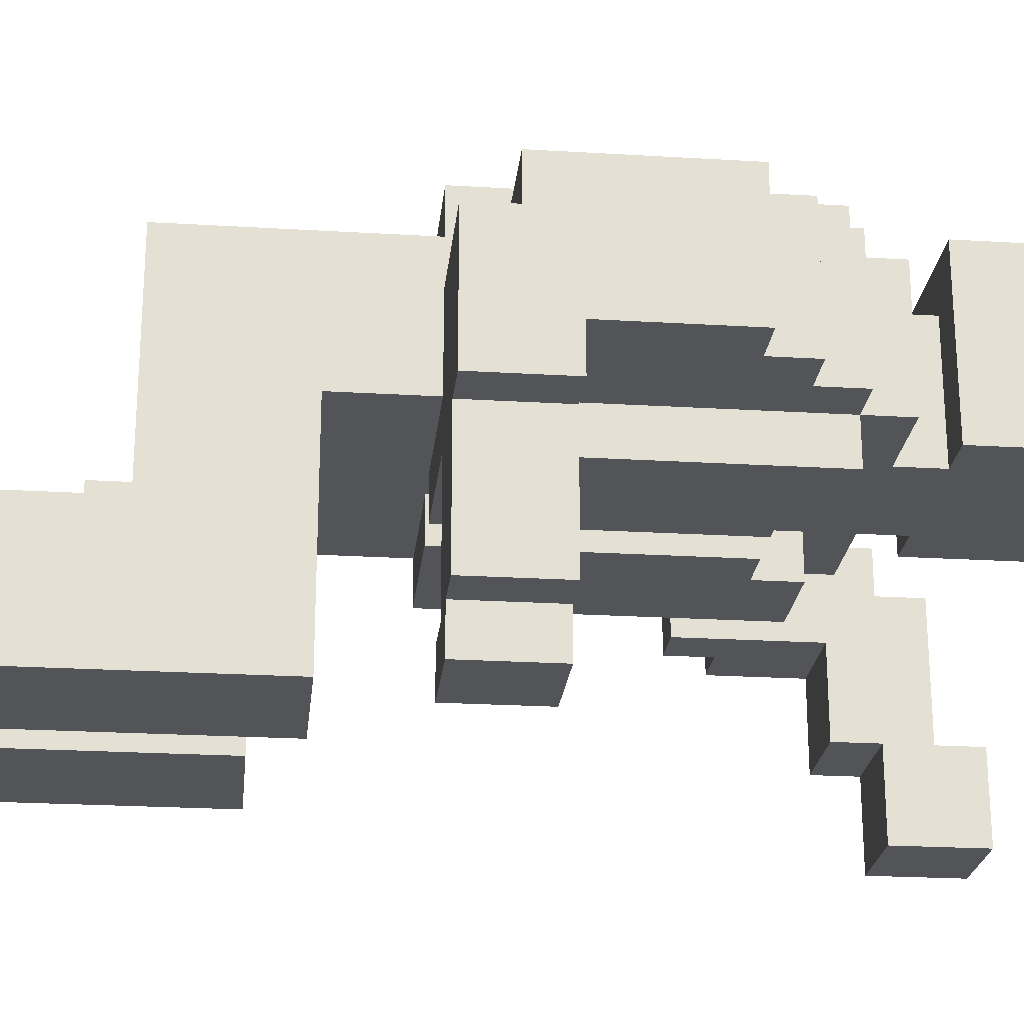
<metadata>
{"format":"obj","ext":"obj","renderer":"f3d","projection":"perspective","resolution":1024,"background":"white","views":[{"elev":-23.5,"azim":-95.8,"up":"+Y"}]}
</metadata>
<code>
o
v 3.1 2.4 -3.7
v 3.1 2.4 -3.9
v 3.1 2.5 -3.4
v 3.1 2.5 -3.7
v 3.1 2.7 -3.8
v 3.1 2.7 -3.9
v 3.1 2.8 -3.4
v 3.1 2.8 -3.8
v 3.2 2.1 -3.7
v 3.2 2.1 -3.9
v 3.2 2.4 -3.7
v 3.2 2.4 -3.9
v 3.2 2.5 -3.3
v 3.2 2.5 -3.4
v 3.2 2.8 -3.3
v 3.2 2.8 -3.4
v 3.3 2 -3.7
v 3.3 2 -3.9
v 3.3 2.1 -3.7
v 3.3 2.1 -3.9
v 3.3 2.5 -3.2
v 3.3 2.5 -3.3
v 3.3 2.8 -3.2
v 3.3 2.8 -3.3
v 3.4 2 -4.1
v 3.4 2 -4.5
v 3.4 2 -4.7
v 3.4 2.3 -4.4
v 3.4 2.3 -4.5
v 3.4 2.3 -4.7
v 3.4 2.4 -3.2
v 3.4 2.4 -3.7
v 3.4 2.5 -3.1
v 3.4 2.5 -3.2
v 3.4 2.5 -3.7
v 3.4 2.5 -3.9
v 3.4 2.5 -4
v 3.4 2.5 -4.1
v 3.4 2.7 -3.8
v 3.4 2.7 -3.9
v 3.4 2.8 -3.1
v 3.4 2.8 -3.2
v 3.4 2.8 -3.8
v 3.4 2.8 -3.9
v 3.4 2.8 -4
v 3.4 2.8 -4.4
v 3.4 2.9 -3.2
v 3.4 2.9 -3.9
v 3.5 2.5 -2.7
v 3.5 2.5 -2.8
v 3.5 2.5 -3
v 3.5 2.6 -2.7
v 3.5 2.6 -2.8
v 3.5 2.9 -2.7
v 3.5 2.9 -3
v 3.6 2.5 -3
v 3.6 2.5 -3.1
v 3.6 2.8 -3
v 3.6 2.8 -3.1
v 3.8 2 -4.2
v 3.8 2 -4.6
v 3.8 2 -4.8
v 3.8 2.3 -4.5
v 3.8 2.3 -4.6
v 3.8 2.3 -4.8
v 3.8 2.4 -3.3
v 3.8 2.4 -3.9
v 3.8 2.5 -3.3
v 3.8 2.5 -3.9
v 3.8 2.5 -4.2
v 3.8 2.5 -4.3
v 3.8 2.5 -4.4
v 3.8 2.5 -4.5
v 3.8 2.8 -4.3
v 3.8 2.8 -4.4
v 3.9 2.4 -3.2
v 3.9 2.4 -3.3
v 3.9 2.5 -3.2
v 3.9 2.5 -3.3
v 4.2 2 -2.8
v 4.2 2 -3
v 4.2 2.2 -2.8
v 4.2 2.2 -2.9
v 4.2 2.2 -3
v 4.2 2.2 -3.1
v 4.2 2.4 -3.1
v 4.2 2.4 -3.4
v 4.2 2.5 -2.9
v 4.2 2.5 -3
v 4.2 2.5 -3.2
v 4.2 2.5 -3.4
v 4.2 2.6 -3
v 4.2 2.6 -3.1
v 4.2 2.7 -3.1
v 4.2 2.7 -3.2
v 3.4 2.1 -3.8
v 3.4 2.1 -3.9
v 3.4 2.2 -3.7
v 3.4 2.2 -3.8
v 3.4 2.2 -3.9
v 3.4 2.4 -3.7
v 3.4 2.4 -3.9
v 3.5 2 -3.7
v 3.5 2 -3.9
v 3.5 2.1 -3.8
v 3.5 2.1 -3.9
v 3.5 2.2 -3.7
v 3.5 2.2 -3.8
v 3.6 2.4 -3.2
v 3.6 2.4 -3.3
v 3.6 2.5 -3.2
v 3.6 2.5 -3.3
v 3.7 2 -4.1
v 3.7 2 -4.5
v 3.7 2 -4.7
v 3.7 2.3 -4.4
v 3.7 2.3 -4.5
v 3.7 2.3 -4.7
v 3.7 2.4 -3.3
v 3.7 2.4 -3.9
v 3.7 2.5 -3.3
v 3.7 2.5 -3.9
v 3.7 2.5 -4.1
v 3.7 2.5 -4.3
v 3.7 2.8 -4.3
v 3.7 2.8 -4.4
v 3.9 2.5 -3
v 3.9 2.5 -3.1
v 3.9 2.8 -3
v 3.9 2.8 -3.1
v 4 2.5 -2.7
v 4 2.5 -2.8
v 4 2.5 -3
v 4 2.6 -2.7
v 4 2.6 -2.8
v 4 2.9 -2.7
v 4 2.9 -3
v 4.1 2 -4.2
v 4.1 2 -4.6
v 4.1 2 -4.8
v 4.1 2.3 -4.5
v 4.1 2.3 -4.6
v 4.1 2.3 -4.8
v 4.1 2.4 -3.2
v 4.1 2.4 -3.9
v 4.1 2.5 -3.1
v 4.1 2.5 -3.2
v 4.1 2.5 -3.5
v 4.1 2.5 -3.6
v 4.1 2.5 -3.8
v 4.1 2.5 -3.9
v 4.1 2.5 -4
v 4.1 2.5 -4.2
v 4.1 2.5 -4.4
v 4.1 2.5 -4.5
v 4.1 2.8 -3.1
v 4.1 2.8 -3.2
v 4.1 2.8 -3.5
v 4.1 2.8 -3.6
v 4.1 2.8 -3.8
v 4.1 2.8 -3.9
v 4.1 2.8 -4
v 4.1 2.8 -4.4
v 4.1 2.9 -3.2
v 4.1 2.9 -3.9
v 4.2 2.5 -3.4
v 4.2 2.5 -3.5
v 4.2 2.7 -3.2
v 4.2 2.7 -3.4
v 4.2 2.8 -3.2
v 4.2 2.8 -3.5
v 4.3 2.4 -3.3
v 4.3 2.4 -3.4
v 4.3 2.6 -3.1
v 4.3 2.6 -3.3
v 4.3 2.7 -3.1
v 4.3 2.7 -3.4
v 4.4 2 -2.8
v 4.4 2 -3
v 4.4 2.2 -2.8
v 4.4 2.2 -2.9
v 4.4 2.2 -3
v 4.4 2.2 -3.1
v 4.4 2.4 -3.1
v 4.4 2.4 -3.3
v 4.4 2.5 -2.9
v 4.4 2.5 -3
v 4.4 2.6 -3
v 4.4 2.6 -3.3
v 3.5 2.5 -2.7
v 3.5 2.6 -2.7
v 3.5 2.9 -2.7
v 3.6 2.7 -2.7
v 3.6 2.8 -2.7
v 3.7 2.7 -2.7
v 3.7 2.8 -2.7
v 3.8 2.7 -2.7
v 3.8 2.8 -2.7
v 3.9 2.7 -2.7
v 3.9 2.8 -2.7
v 4 2.5 -2.7
v 4 2.6 -2.7
v 4 2.9 -2.7
v 4.2 2 -2.8
v 4.2 2.2 -2.8
v 4.4 2 -2.8
v 4.4 2.2 -2.8
v 4.2 2.2 -2.9
v 4.2 2.5 -2.9
v 4.4 2.2 -2.9
v 4.4 2.5 -2.9
v 4.2 2.5 -3
v 4.2 2.6 -3
v 4.4 2.5 -3
v 4.4 2.6 -3
v 3.4 2.5 -3.1
v 3.4 2.8 -3.1
v 3.5 2.5 -3.1
v 3.5 2.8 -3.1
v 3.6 2.5 -3.1
v 3.6 2.8 -3.1
v 3.9 2.5 -3.1
v 3.9 2.8 -3.1
v 4 2.5 -3.1
v 4 2.8 -3.1
v 4.1 2.5 -3.1
v 4.1 2.8 -3.1
v 4.2 2.6 -3.1
v 4.2 2.7 -3.1
v 4.3 2.6 -3.1
v 4.3 2.7 -3.1
v 3.3 2.5 -3.2
v 3.3 2.8 -3.2
v 3.4 2.4 -3.2
v 3.4 2.5 -3.2
v 3.4 2.8 -3.2
v 3.4 2.9 -3.2
v 3.5 2.4 -3.2
v 3.5 2.5 -3.2
v 3.5 2.8 -3.2
v 3.5 2.9 -3.2
v 3.6 2.4 -3.2
v 3.6 2.5 -3.2
v 3.6 2.8 -3.2
v 3.6 2.9 -3.2
v 3.9 2.4 -3.2
v 3.9 2.5 -3.2
v 3.9 2.8 -3.2
v 3.9 2.9 -3.2
v 4 2.4 -3.2
v 4 2.5 -3.2
v 4 2.8 -3.2
v 4 2.9 -3.2
v 4.1 2.4 -3.2
v 4.1 2.5 -3.2
v 4.1 2.8 -3.2
v 4.1 2.9 -3.2
v 4.2 2.5 -3.2
v 4.2 2.7 -3.2
v 4.2 2.8 -3.2
v 3.2 2.5 -3.3
v 3.2 2.8 -3.3
v 3.3 2.5 -3.3
v 3.3 2.8 -3.3
v 3.6 2.4 -3.3
v 3.6 2.5 -3.3
v 3.7 2.4 -3.3
v 3.7 2.5 -3.3
v 3.8 2.4 -3.3
v 3.8 2.5 -3.3
v 3.9 2.4 -3.3
v 3.9 2.5 -3.3
v 3.1 2.5 -3.4
v 3.1 2.8 -3.4
v 3.2 2.5 -3.4
v 3.2 2.8 -3.4
v 3.1 2.4 -3.7
v 3.1 2.5 -3.7
v 3.2 2.1 -3.7
v 3.2 2.4 -3.7
v 3.3 2 -3.7
v 3.3 2.1 -3.7
v 3.3 2.2 -3.7
v 3.4 2.2 -3.7
v 3.4 2.4 -3.7
v 3.4 2.5 -3.7
v 3.5 2 -3.7
v 3.5 2.2 -3.7
v 3.4 2 -4.1
v 3.4 2.5 -4.1
v 3.7 2 -4.1
v 3.7 2.5 -4.1
v 3.8 2 -4.2
v 3.8 2.5 -4.2
v 4.1 2 -4.2
v 4.1 2.5 -4.2
v 3.5 2.5 -3
v 3.5 2.9 -3
v 3.6 2.5 -3
v 3.6 2.8 -3
v 3.9 2.5 -3
v 3.9 2.8 -3
v 4 2.5 -3
v 4 2.9 -3
v 4.2 2 -3
v 4.2 2.2 -3
v 4.4 2 -3
v 4.4 2.2 -3
v 4.2 2.2 -3.1
v 4.2 2.4 -3.1
v 4.4 2.2 -3.1
v 4.4 2.4 -3.1
v 4.3 2.4 -3.3
v 4.3 2.6 -3.3
v 4.4 2.4 -3.3
v 4.4 2.6 -3.3
v 4.2 2.4 -3.4
v 4.2 2.5 -3.4
v 4.2 2.7 -3.4
v 4.3 2.4 -3.4
v 4.3 2.7 -3.4
v 4.1 2.5 -3.5
v 4.1 2.8 -3.5
v 4.2 2.5 -3.5
v 4.2 2.8 -3.5
v 3.1 2.7 -3.8
v 3.1 2.8 -3.8
v 3.4 2.1 -3.8
v 3.4 2.2 -3.8
v 3.4 2.7 -3.8
v 3.4 2.8 -3.8
v 3.5 2.1 -3.8
v 3.5 2.2 -3.8
v 3.1 2.4 -3.9
v 3.1 2.7 -3.9
v 3.2 2.1 -3.9
v 3.2 2.4 -3.9
v 3.3 2 -3.9
v 3.3 2.1 -3.9
v 3.3 2.2 -3.9
v 3.4 2.1 -3.9
v 3.4 2.2 -3.9
v 3.4 2.4 -3.9
v 3.4 2.5 -3.9
v 3.4 2.7 -3.9
v 3.4 2.8 -3.9
v 3.4 2.9 -3.9
v 3.5 2 -3.9
v 3.5 2.1 -3.9
v 3.5 2.4 -3.9
v 3.5 2.5 -3.9
v 3.5 2.8 -3.9
v 3.5 2.9 -3.9
v 3.6 2.4 -3.9
v 3.6 2.5 -3.9
v 3.6 2.8 -3.9
v 3.6 2.9 -3.9
v 3.7 2.4 -3.9
v 3.7 2.5 -3.9
v 3.8 2.4 -3.9
v 3.8 2.5 -3.9
v 3.9 2.4 -3.9
v 3.9 2.5 -3.9
v 3.9 2.8 -3.9
v 3.9 2.9 -3.9
v 4 2.4 -3.9
v 4 2.5 -3.9
v 4 2.8 -3.9
v 4 2.9 -3.9
v 4.1 2.4 -3.9
v 4.1 2.5 -3.9
v 4.1 2.8 -3.9
v 4.1 2.9 -3.9
v 3.7 2.5 -4.3
v 3.7 2.8 -4.3
v 3.8 2.5 -4.3
v 3.8 2.8 -4.3
v 3.4 2.3 -4.4
v 3.4 2.8 -4.4
v 3.7 2.3 -4.4
v 3.7 2.8 -4.4
v 3.8 2.5 -4.4
v 3.8 2.8 -4.4
v 4.1 2.5 -4.4
v 4.1 2.8 -4.4
v 3.8 2.3 -4.5
v 3.8 2.5 -4.5
v 4.1 2.3 -4.5
v 4.1 2.5 -4.5
v 3.4 2 -4.7
v 3.4 2.3 -4.7
v 3.7 2 -4.7
v 3.7 2.3 -4.7
v 3.8 2 -4.8
v 3.8 2.3 -4.8
v 4.1 2 -4.8
v 4.1 2.3 -4.8
v 4.2 2 -2.8
v 4.4 2 -2.8
v 4.2 2 -3
v 4.4 2 -3
v 3.3 2 -3.7
v 3.5 2 -3.7
v 3.3 2 -3.9
v 3.5 2 -3.9
v 3.4 2 -4.1
v 3.7 2 -4.1
v 3.8 2 -4.2
v 4.1 2 -4.2
v 3.4 2 -4.5
v 3.7 2 -4.5
v 3.8 2 -4.6
v 4.1 2 -4.6
v 3.4 2 -4.7
v 3.7 2 -4.7
v 3.8 2 -4.8
v 4.1 2 -4.8
v 3.2 2.1 -3.7
v 3.3 2.1 -3.7
v 3.2 2.1 -3.9
v 3.3 2.1 -3.9
v 4.2 2.2 -3
v 4.4 2.2 -3
v 4.2 2.2 -3.1
v 4.4 2.2 -3.1
v 4.2 2.4 -3.1
v 4.4 2.4 -3.1
v 3.4 2.4 -3.2
v 3.5 2.4 -3.2
v 3.6 2.4 -3.2
v 3.9 2.4 -3.2
v 4 2.4 -3.2
v 4.1 2.4 -3.2
v 3.6 2.4 -3.3
v 3.7 2.4 -3.3
v 3.8 2.4 -3.3
v 3.9 2.4 -3.3
v 4.3 2.4 -3.3
v 4.4 2.4 -3.3
v 4.2 2.4 -3.4
v 4.3 2.4 -3.4
v 3.1 2.4 -3.7
v 3.2 2.4 -3.7
v 3.4 2.4 -3.7
v 3.1 2.4 -3.9
v 3.2 2.4 -3.9
v 3.4 2.4 -3.9
v 3.5 2.4 -3.9
v 3.6 2.4 -3.9
v 3.7 2.4 -3.9
v 3.8 2.4 -3.9
v 3.9 2.4 -3.9
v 4 2.4 -3.9
v 4.1 2.4 -3.9
v 3.5 2.5 -2.7
v 4 2.5 -2.7
v 3.5 2.5 -2.8
v 4 2.5 -2.8
v 3.5 2.5 -3
v 3.6 2.5 -3
v 3.9 2.5 -3
v 4 2.5 -3
v 3.4 2.5 -3.1
v 3.5 2.5 -3.1
v 3.6 2.5 -3.1
v 3.9 2.5 -3.1
v 4 2.5 -3.1
v 4.1 2.5 -3.1
v 3.3 2.5 -3.2
v 3.4 2.5 -3.2
v 3.5 2.5 -3.2
v 3.6 2.5 -3.2
v 3.9 2.5 -3.2
v 4 2.5 -3.2
v 4.1 2.5 -3.2
v 4.2 2.5 -3.2
v 3.2 2.5 -3.3
v 3.3 2.5 -3.3
v 3.6 2.5 -3.3
v 3.7 2.5 -3.3
v 3.8 2.5 -3.3
v 3.9 2.5 -3.3
v 3.1 2.5 -3.4
v 3.2 2.5 -3.4
v 4.2 2.5 -3.4
v 4.1 2.5 -3.5
v 4.2 2.5 -3.5
v 3.1 2.5 -3.7
v 3.4 2.5 -3.7
v 3.4 2.5 -3.9
v 3.5 2.5 -3.9
v 3.6 2.5 -3.9
v 3.7 2.5 -3.9
v 3.8 2.5 -3.9
v 3.9 2.5 -3.9
v 4 2.5 -3.9
v 4.1 2.5 -3.9
v 3.4 2.5 -4
v 4.1 2.5 -4
v 3.4 2.5 -4.1
v 3.7 2.5 -4.1
v 3.8 2.5 -4.2
v 4.1 2.5 -4.2
v 3.7 2.5 -4.3
v 3.8 2.5 -4.3
v 3.4 2.1 -3.8
v 3.5 2.1 -3.8
v 3.4 2.1 -3.9
v 3.5 2.1 -3.9
v 4.2 2.2 -2.8
v 4.4 2.2 -2.8
v 4.2 2.2 -2.9
v 4.4 2.2 -2.9
v 3.4 2.2 -3.7
v 3.5 2.2 -3.7
v 3.4 2.2 -3.8
v 3.5 2.2 -3.8
v 3.4 2.3 -4.4
v 3.7 2.3 -4.4
v 3.4 2.3 -4.5
v 3.7 2.3 -4.5
v 3.8 2.3 -4.5
v 4.1 2.3 -4.5
v 3.8 2.3 -4.6
v 4.1 2.3 -4.6
v 3.4 2.3 -4.7
v 3.7 2.3 -4.7
v 3.8 2.3 -4.8
v 4.1 2.3 -4.8
v 4.2 2.5 -2.9
v 4.4 2.5 -2.9
v 4.2 2.5 -3
v 4.4 2.5 -3
v 3.8 2.5 -4.4
v 4.1 2.5 -4.4
v 3.8 2.5 -4.5
v 4.1 2.5 -4.5
v 4.2 2.6 -3
v 4.4 2.6 -3
v 4.2 2.6 -3.1
v 4.3 2.6 -3.1
v 4.3 2.6 -3.3
v 4.4 2.6 -3.3
v 4.2 2.7 -3.1
v 4.3 2.7 -3.1
v 4.2 2.7 -3.2
v 4.2 2.7 -3.4
v 4.3 2.7 -3.4
v 3.1 2.7 -3.8
v 3.4 2.7 -3.8
v 3.1 2.7 -3.9
v 3.4 2.7 -3.9
v 3.6 2.8 -3
v 3.9 2.8 -3
v 3.4 2.8 -3.1
v 3.5 2.8 -3.1
v 3.6 2.8 -3.1
v 3.9 2.8 -3.1
v 4 2.8 -3.1
v 4.1 2.8 -3.1
v 3.3 2.8 -3.2
v 3.4 2.8 -3.2
v 3.5 2.8 -3.2
v 3.6 2.8 -3.2
v 3.9 2.8 -3.2
v 4 2.8 -3.2
v 4.1 2.8 -3.2
v 4.2 2.8 -3.2
v 3.2 2.8 -3.3
v 3.3 2.8 -3.3
v 3.1 2.8 -3.4
v 3.2 2.8 -3.4
v 4.1 2.8 -3.5
v 4.2 2.8 -3.5
v 3.1 2.8 -3.8
v 3.4 2.8 -3.8
v 3.4 2.8 -3.9
v 3.5 2.8 -3.9
v 3.6 2.8 -3.9
v 3.9 2.8 -3.9
v 4 2.8 -3.9
v 4.1 2.8 -3.9
v 3.4 2.8 -4
v 4.1 2.8 -4
v 3.7 2.8 -4.3
v 3.8 2.8 -4.3
v 3.4 2.8 -4.4
v 3.7 2.8 -4.4
v 3.8 2.8 -4.4
v 4.1 2.8 -4.4
v 3.5 2.9 -2.7
v 4 2.9 -2.7
v 3.5 2.9 -3
v 4 2.9 -3
v 3.4 2.9 -3.2
v 3.5 2.9 -3.2
v 3.6 2.9 -3.2
v 3.9 2.9 -3.2
v 4 2.9 -3.2
v 4.1 2.9 -3.2
v 3.4 2.9 -3.9
v 3.5 2.9 -3.9
v 3.6 2.9 -3.9
v 3.9 2.9 -3.9
v 4 2.9 -3.9
v 4.1 2.9 -3.9
f 4 2 1
f 5 2 4
f 5 4 3
f 6 2 5
f 7 5 3
f 8 5 7
f 11 10 9
f 12 10 11
f 15 14 13
f 16 14 15
f 19 18 17
f 20 18 19
f 23 22 21
f 24 22 23
f 28 26 25
f 29 27 26
f 29 26 28
f 30 27 29
f 34 32 31
f 35 32 34
f 38 28 25
f 40 37 36
f 41 34 33
f 42 34 41
f 43 40 39
f 44 37 40
f 44 40 43
f 45 38 37
f 45 37 44
f 46 28 38
f 46 38 45
f 47 44 43
f 47 43 42
f 48 44 47
f 52 50 49
f 53 51 50
f 53 50 52
f 54 53 52
f 55 51 53
f 55 53 54
f 58 57 56
f 59 57 58
f 63 61 60
f 64 62 61
f 64 61 63
f 65 62 64
f 68 67 66
f 69 67 68
f 70 63 60
f 71 63 70
f 72 63 71
f 73 63 72
f 74 72 71
f 75 72 74
f 78 77 76
f 79 77 78
f 82 81 80
f 83 81 82
f 84 81 83
f 86 85 84
f 86 84 83
f 88 86 83
f 88 87 86
f 89 87 88
f 90 87 89
f 91 87 90
f 92 90 89
f 93 90 92
f 94 90 93
f 95 90 94
f 96 97 99
f 99 97 100
f 98 99 101
f 99 100 101
f 101 100 102
f 103 104 105
f 105 104 106
f 103 105 107
f 107 105 108
f 109 110 111
f 111 110 112
f 113 114 116
f 114 115 117
f 116 114 117
f 117 115 118
f 119 120 121
f 121 120 122
f 113 116 123
f 123 116 124
f 124 116 125
f 125 116 126
f 127 128 129
f 129 128 130
f 131 132 134
f 132 133 135
f 134 132 135
f 134 135 136
f 135 133 137
f 136 135 137
f 138 139 141
f 139 140 142
f 141 139 142
f 142 140 143
f 144 145 147
f 147 145 148
f 148 145 149
f 149 145 150
f 150 145 151
f 138 141 153
f 153 141 154
f 154 141 155
f 146 147 156
f 156 147 157
f 148 149 158
f 149 150 159
f 158 149 159
f 150 151 160
f 159 150 160
f 151 152 161
f 160 151 161
f 153 154 162
f 161 152 162
f 152 153 162
f 162 154 163
f 159 160 164
f 160 161 164
f 157 158 164
f 158 159 164
f 164 161 165
f 166 167 169
f 168 169 170
f 169 167 171
f 170 169 171
f 172 173 175
f 174 175 176
f 175 173 177
f 176 175 177
f 178 179 180
f 180 179 181
f 181 179 182
f 182 183 184
f 181 182 184
f 181 184 186
f 184 185 186
f 186 185 187
f 187 185 188
f 188 185 189
f 193 192 191
f 194 192 193
f 195 193 191
f 195 194 193
f 196 192 194
f 196 194 195
f 197 195 191
f 197 196 195
f 198 192 196
f 198 196 197
f 199 197 191
f 199 198 197
f 200 192 198
f 200 198 199
f 201 191 190
f 202 199 191
f 202 191 201
f 202 200 199
f 203 192 200
f 203 200 202
f 206 205 204
f 207 205 206
f 210 209 208
f 211 209 210
f 214 213 212
f 215 213 214
f 218 217 216
f 219 217 218
f 220 219 218
f 221 219 220
f 224 223 222
f 225 223 224
f 226 225 224
f 227 225 226
f 230 229 228
f 231 229 230
f 235 233 232
f 236 233 235
f 238 235 234
f 239 235 238
f 240 237 236
f 241 237 240
f 242 239 238
f 243 239 242
f 244 241 240
f 245 241 244
f 248 245 244
f 249 245 248
f 250 247 246
f 251 247 250
f 252 249 248
f 253 249 252
f 254 251 250
f 255 251 254
f 256 253 252
f 257 253 256
f 258 256 255
f 259 256 258
f 260 256 259
f 263 262 261
f 264 262 263
f 267 266 265
f 268 266 267
f 271 270 269
f 272 270 271
f 275 274 273
f 276 274 275
f 280 278 277
f 282 280 279
f 283 280 282
f 284 282 281
f 284 280 283
f 284 283 282
f 285 278 280
f 285 280 284
f 286 278 285
f 287 284 281
f 288 284 287
f 291 290 289
f 292 290 291
f 295 294 293
f 296 294 295
f 297 298 299
f 299 298 300
f 300 298 302
f 301 302 303
f 302 298 304
f 303 302 304
f 305 306 307
f 307 306 308
f 309 310 311
f 311 310 312
f 313 314 315
f 315 314 316
f 317 318 320
f 318 319 320
f 320 319 321
f 322 323 324
f 324 323 325
f 326 327 330
f 330 327 331
f 328 329 332
f 332 329 333
f 334 335 337
f 336 337 339
f 339 337 340
f 338 339 341
f 339 340 341
f 340 337 342
f 341 340 342
f 337 335 343
f 342 337 343
f 343 335 344
f 344 335 345
f 338 341 348
f 348 341 349
f 343 344 350
f 350 344 351
f 346 347 352
f 352 347 353
f 350 351 354
f 354 351 355
f 352 353 356
f 356 353 357
f 354 355 358
f 358 355 359
f 360 361 362
f 362 361 363
f 356 357 364
f 364 357 365
f 362 363 366
f 366 363 367
f 364 365 368
f 368 365 369
f 366 367 370
f 370 367 371
f 368 369 372
f 372 369 373
f 374 375 376
f 376 375 377
f 378 379 380
f 380 379 381
f 382 383 384
f 384 383 385
f 386 387 388
f 388 387 389
f 390 391 392
f 392 391 393
f 394 395 396
f 396 395 397
f 400 399 398
f 401 399 400
f 404 403 402
f 405 403 404
f 410 407 406
f 411 407 410
f 412 409 408
f 413 409 412
f 414 411 410
f 415 411 414
f 416 413 412
f 417 413 416
f 420 419 418
f 421 419 420
f 424 423 422
f 425 423 424
f 434 430 429
f 437 432 431
f 438 427 426
f 439 427 438
f 440 438 426
f 441 438 440
f 444 429 428
f 445 443 442
f 446 443 445
f 447 429 444
f 448 434 429
f 448 429 447
f 449 435 434
f 449 434 448
f 450 435 449
f 451 437 436
f 452 432 437
f 452 437 451
f 453 433 432
f 453 432 452
f 454 433 453
f 457 456 455
f 458 456 457
f 459 458 457
f 460 458 459
f 461 458 460
f 462 458 461
f 465 461 460
f 466 461 465
f 470 464 463
f 471 465 464
f 471 464 470
f 472 466 465
f 472 465 471
f 473 467 466
f 473 466 472
f 474 468 467
f 474 467 473
f 475 468 474
f 478 470 469
f 479 473 472
f 480 473 479
f 481 473 480
f 482 473 481
f 484 478 477
f 485 476 475
f 486 485 475
f 487 485 486
f 488 484 483
f 489 470 478
f 489 484 488
f 489 478 484
f 493 481 480
f 494 481 493
f 498 492 491
f 498 497 496
f 498 496 495
f 498 495 494
f 498 494 493
f 498 493 492
f 498 491 490
f 499 497 498
f 500 499 498
f 501 499 500
f 502 499 501
f 503 499 502
f 504 502 501
f 505 502 504
f 506 507 508
f 508 507 509
f 510 511 512
f 512 511 513
f 514 515 516
f 516 515 517
f 518 519 520
f 520 519 521
f 522 523 524
f 524 523 525
f 520 521 526
f 526 521 527
f 524 525 528
f 528 525 529
f 530 531 532
f 532 531 533
f 534 535 536
f 536 535 537
f 538 539 540
f 540 539 541
f 541 539 542
f 542 539 543
f 544 545 546
f 546 545 547
f 547 545 548
f 549 550 551
f 551 550 552
f 553 554 557
f 557 554 558
f 555 556 562
f 556 557 563
f 562 556 563
f 557 558 564
f 563 557 564
f 558 559 565
f 564 558 565
f 559 560 566
f 565 559 566
f 566 560 567
f 561 562 570
f 569 570 572
f 567 568 573
f 573 568 574
f 571 572 575
f 570 562 576
f 575 572 576
f 572 570 576
f 577 578 583
f 581 582 583
f 580 581 583
f 579 580 583
f 578 579 583
f 583 582 584
f 583 584 585
f 585 584 586
f 583 585 587
f 587 585 588
f 586 584 589
f 589 584 590
f 591 592 593
f 593 592 594
f 595 596 601
f 596 597 602
f 601 596 602
f 597 598 603
f 602 597 603
f 598 599 604
f 603 598 604
f 599 600 605
f 604 599 605
f 605 600 606

</code>
